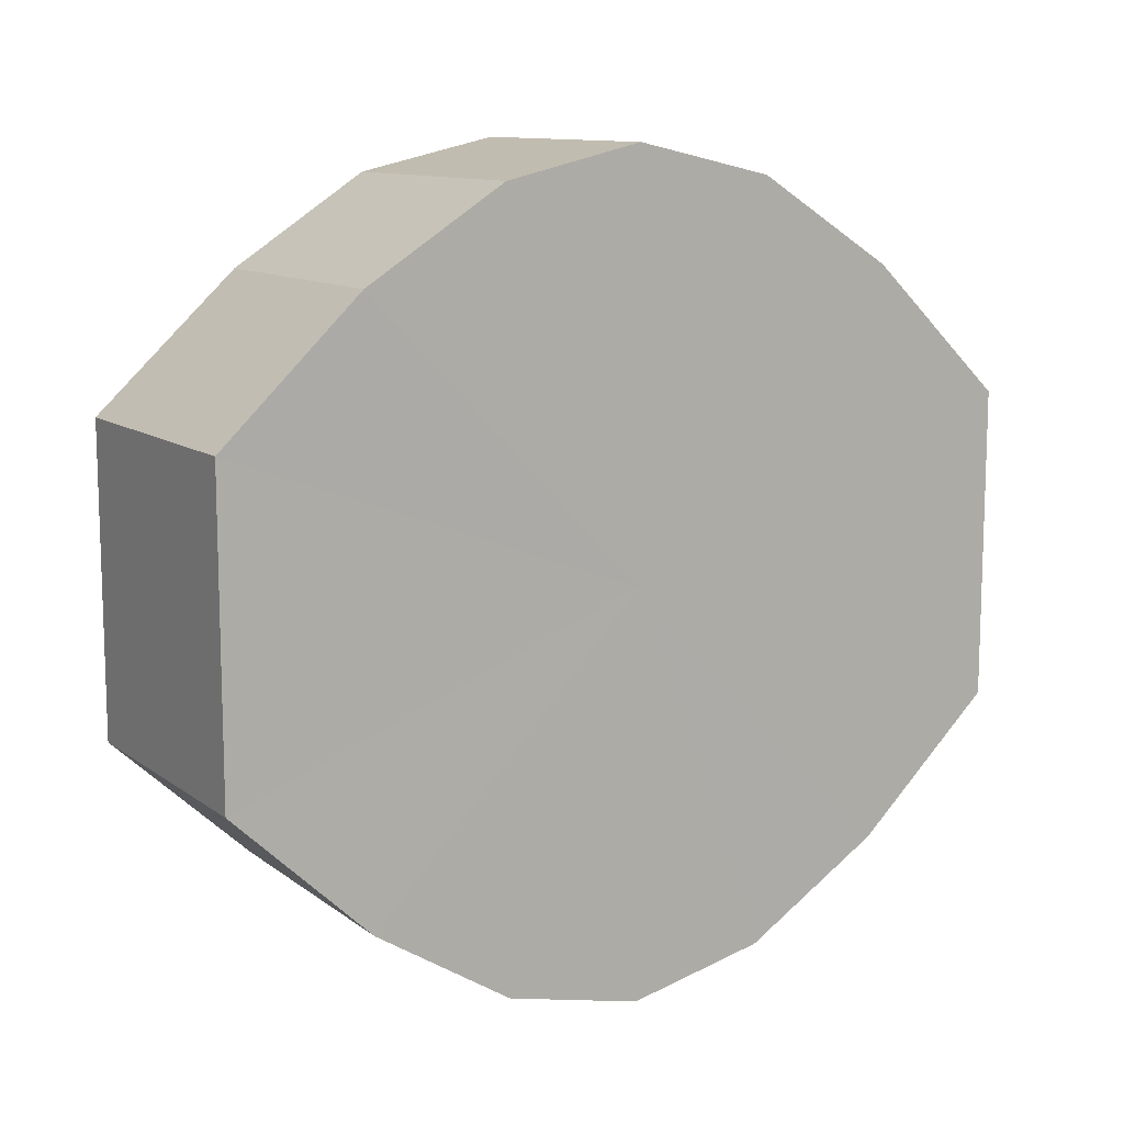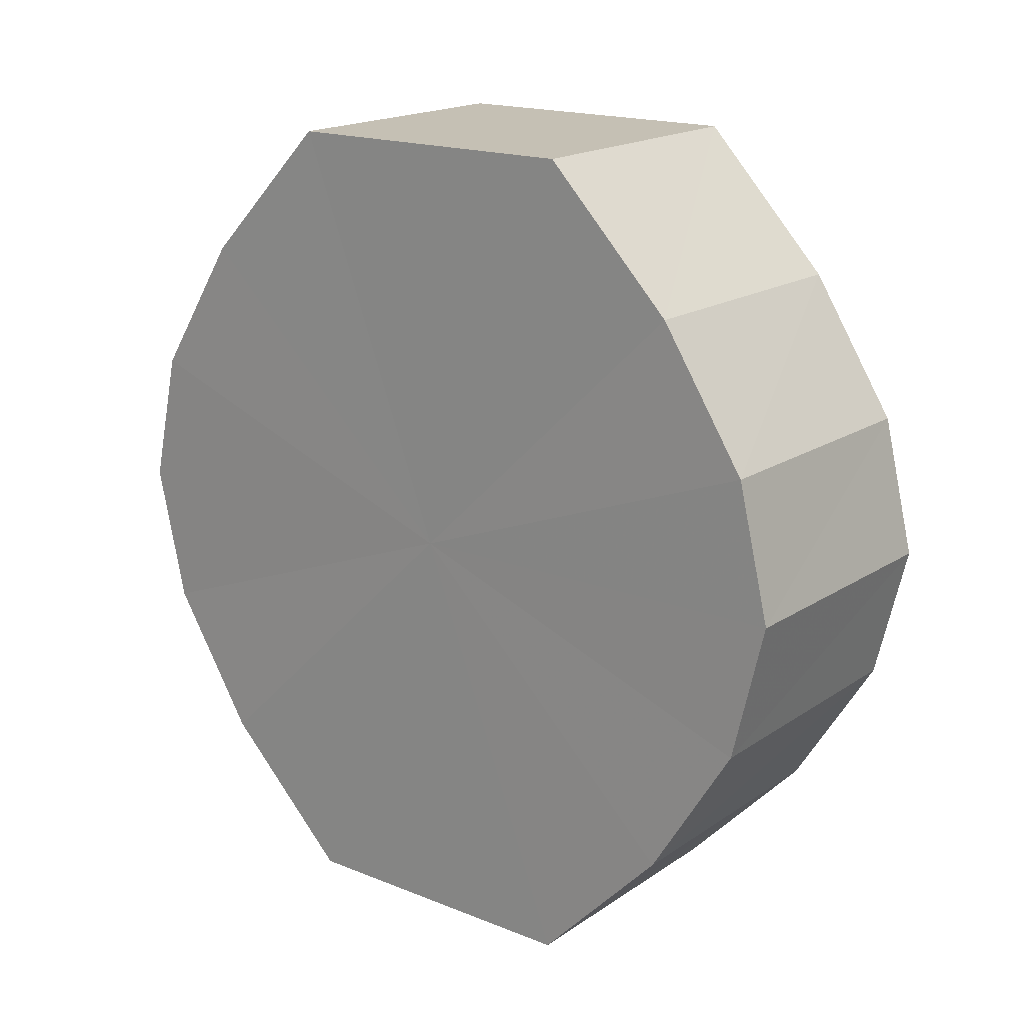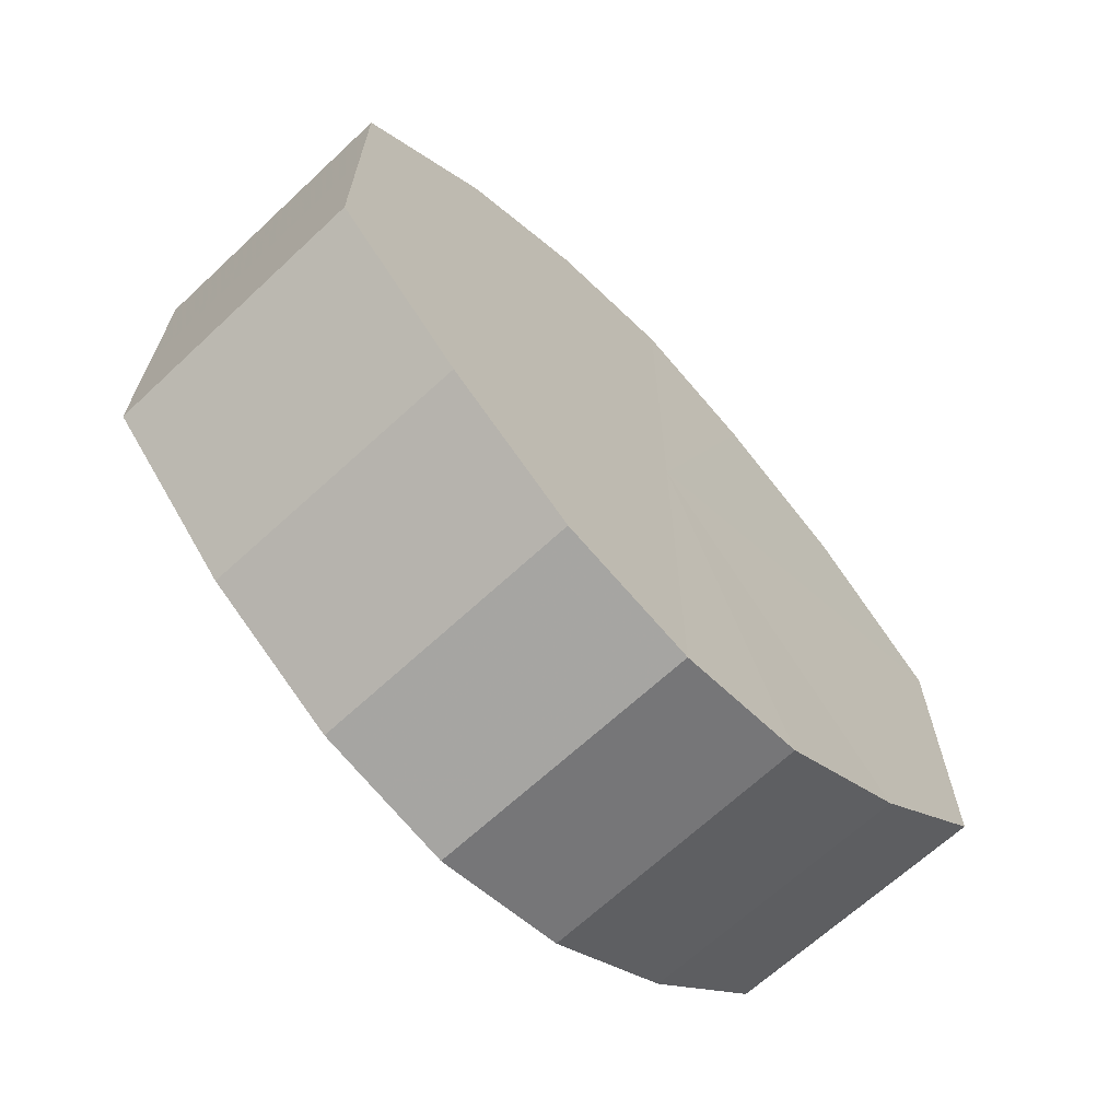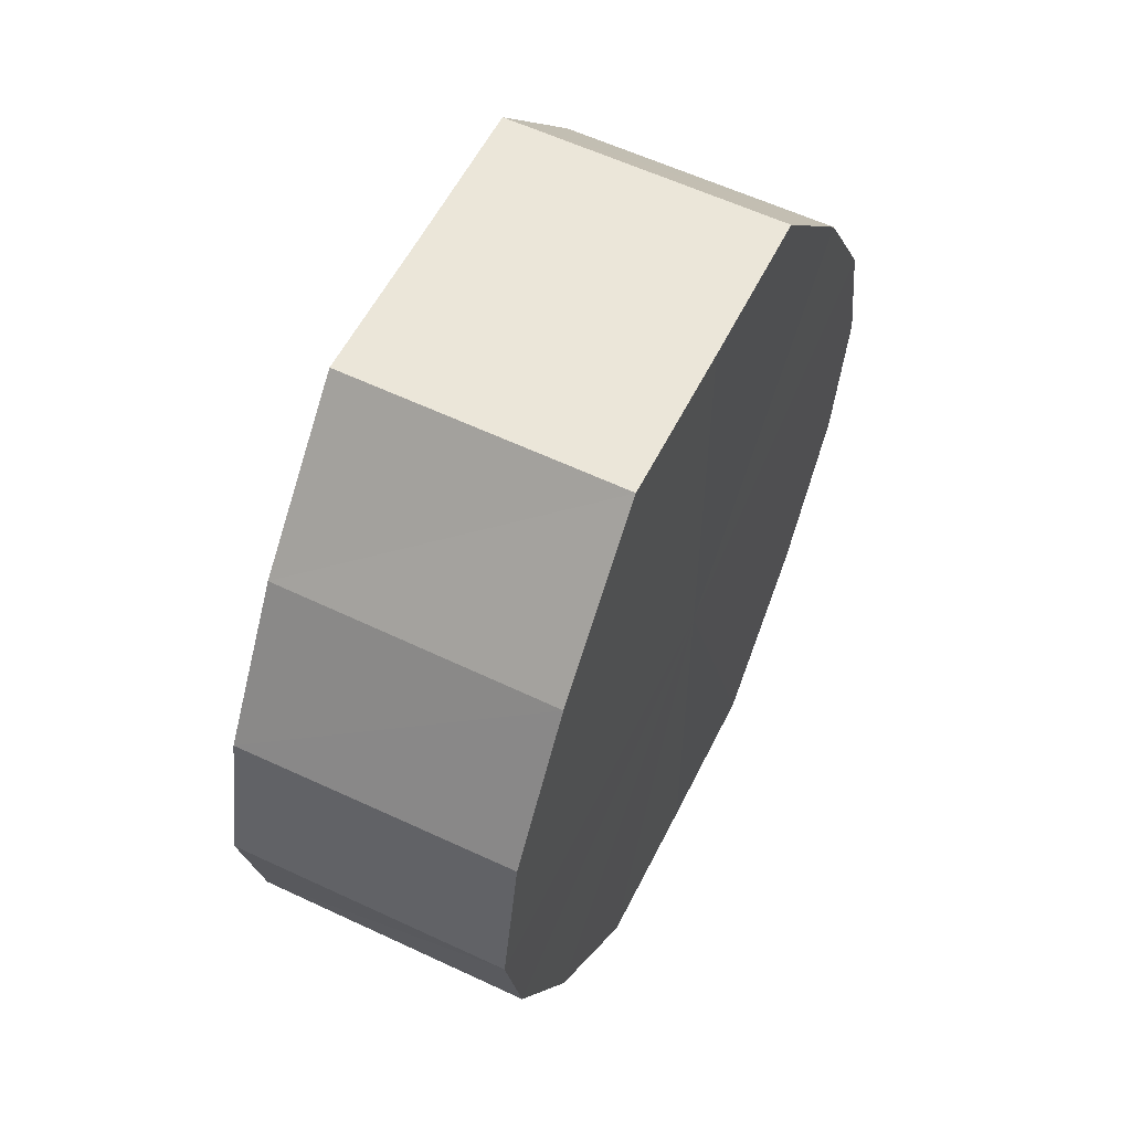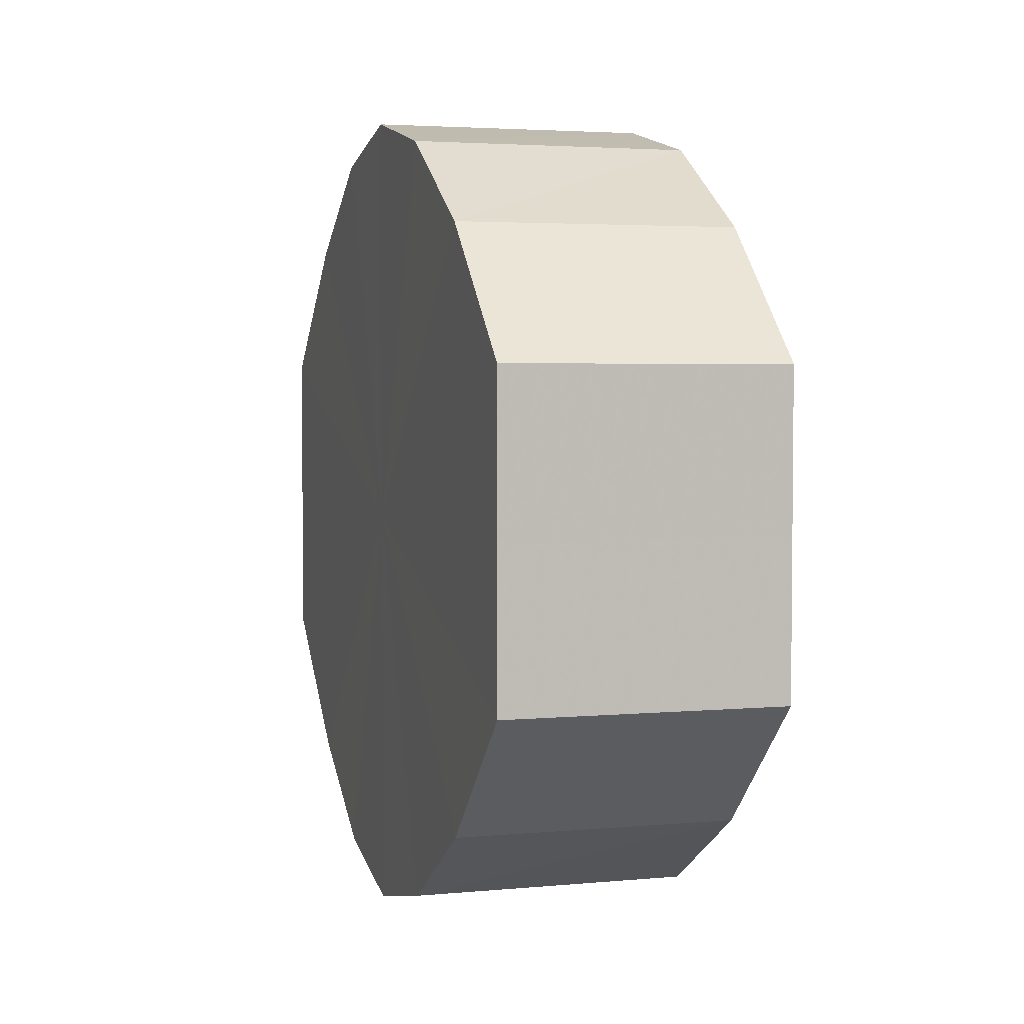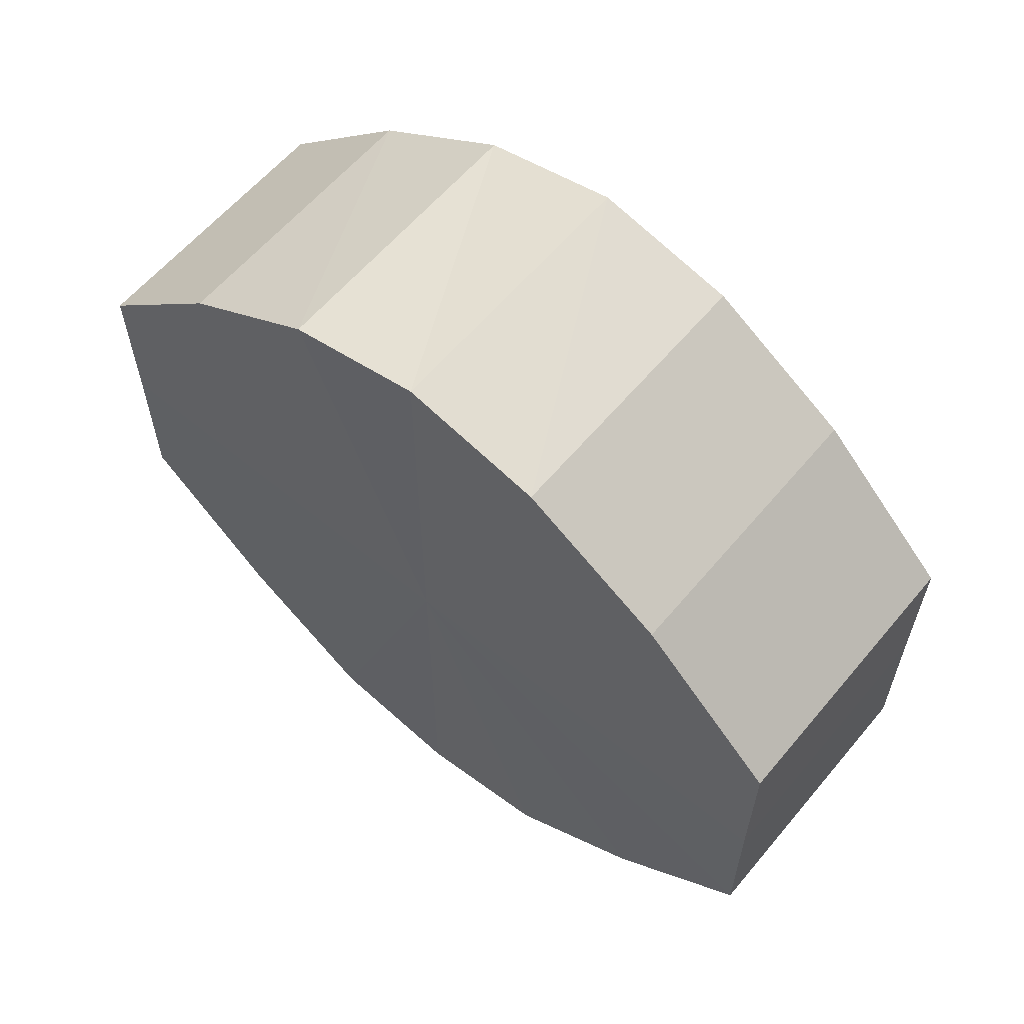
<metadata>
{"format":"obj","ext":"obj","renderer":"f3d","projection":"perspective","resolution":1024,"background":"white","views":[{"elev":11.3,"azim":-121.0,"up":"+Z"},{"elev":18.0,"azim":-52.0,"up":"+Y"},{"elev":-66.4,"azim":-136.8,"up":"+Z"},{"elev":56.9,"azim":-153.9,"up":"+Y"},{"elev":3.5,"azim":162.8,"up":"+Z"},{"elev":60.6,"azim":-50.2,"up":"+Z"}]}
</metadata>
<code>
o 18968
v 2171 1871 14.56
v 2171 1871 14.57
v 2171 1871 14.56
v 2171 1871 14.58
v 2171 1871 14.57
v 2171 1871 14.55
v 2171 1871 14.55
v 2171 1871 14.59
v 2171 1871 14.58
v 2171 1871 14.54
v 2171 1871 14.54
v 2171 1871 14.59
v 2171 1871 14.59
v 2171 1871 14.53
v 2171 1871 14.53
v 2171 1871 14.59
v 2171 1871 14.59
v 2171 1871 14.53
v 2171 1871 14.53
v 2171 1871 14.58
v 2171 1871 14.59
v 2171 1871 14.53
v 2171 1871 14.53
v 2171 1871 14.57
v 2171 1871 14.58
v 2171 1871 14.54
v 2171 1871 14.54
v 2171 1871 14.56
v 2171 1871 14.57
v 2171 1871 14.55
v 2171 1871 14.55
v 2171 1871 14.56
v 2171 1871 14.56
v 2171 1871 14.57
v 2171 1871 14.57
v 2171 1871 14.58
v 2171 1871 14.58
v 2171 1871 14.55
v 2171 1871 14.56
v 2171 1871 14.54
v 2171 1871 14.55
v 2171 1871 14.59
v 2171 1871 14.59
v 2171 1871 14.53
v 2171 1871 14.54
v 2171 1871 14.53
v 2171 1871 14.53
v 2171 1871 14.59
v 2171 1871 14.59
v 2171 1871 14.53
v 2171 1871 14.53
v 2171 1871 14.54
v 2171 1871 14.53
v 2171 1871 14.59
v 2171 1871 14.59
v 2171 1871 14.55
v 2171 1871 14.54
v 2171 1871 14.56
v 2171 1871 14.55
v 2171 1871 14.58
v 2171 1871 14.58
v 2171 1871 14.57
v 2171 1871 14.56
v 2171 1871 14.57
v 2171 1871 14.56
v 2171 1871 14.57
v 2171 1871 14.56
v 2171 1871 14.58
v 2171 1871 14.55
v 2171 1871 14.59
v 2171 1871 14.54
v 2171 1871 14.59
v 2171 1871 14.53
v 2171 1871 14.59
v 2171 1871 14.53
v 2171 1871 14.58
v 2171 1871 14.53
v 2171 1871 14.57
v 2171 1871 14.54
v 2171 1871 14.56
v 2171 1871 14.55
v 2171 1871 14.56
v 2171 1871 14.56
v 2171 1871 14.57
v 2171 1871 14.55
v 2171 1871 14.58
v 2171 1871 14.54
v 2171 1871 14.59
v 2171 1871 14.53
v 2171 1871 14.59
v 2171 1871 14.53
v 2171 1871 14.59
v 2171 1871 14.53
v 2171 1871 14.58
v 2171 1871 14.54
v 2171 1871 14.57
v 2171 1871 14.55
v 2171 1871 14.56
f 1 2 3
f 2 4 5
f 6 1 7
f 4 8 9
f 10 6 11
f 8 12 13
f 14 10 15
f 12 16 17
f 18 14 19
f 16 20 21
f 22 18 23
f 20 24 25
f 26 22 27
f 24 28 29
f 30 26 31
f 28 30 32
f 33 34 35
f 35 36 37
f 38 39 33
f 40 41 38
f 37 42 43
f 44 45 40
f 46 47 44
f 43 48 49
f 50 51 46
f 52 53 50
f 49 54 55
f 56 57 52
f 58 59 56
f 55 60 61
f 62 63 58
f 61 64 62
f 65 66 67
f 65 68 66
f 65 67 69
f 65 70 68
f 65 69 71
f 65 72 70
f 65 71 73
f 65 74 72
f 65 73 75
f 65 76 74
f 65 75 77
f 65 78 76
f 65 77 79
f 65 80 78
f 65 79 81
f 65 81 80
f 82 83 84
f 82 85 83
f 82 84 86
f 82 87 85
f 82 86 88
f 82 89 87
f 82 88 90
f 82 91 89
f 82 90 92
f 82 93 91
f 82 92 94
f 82 95 93
f 82 94 96
f 82 97 95
f 82 96 98
f 82 98 97

</code>
